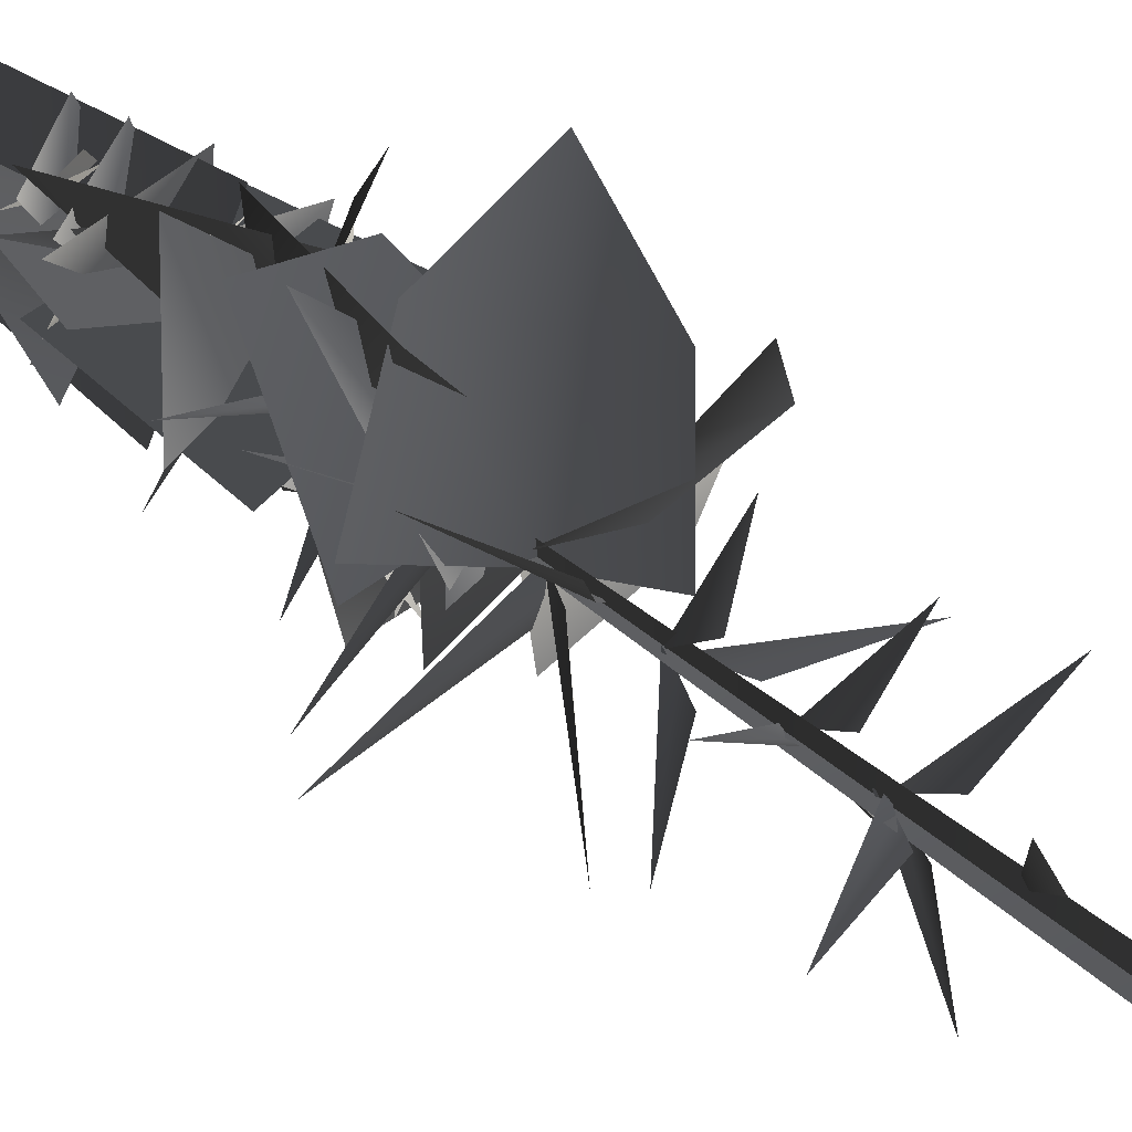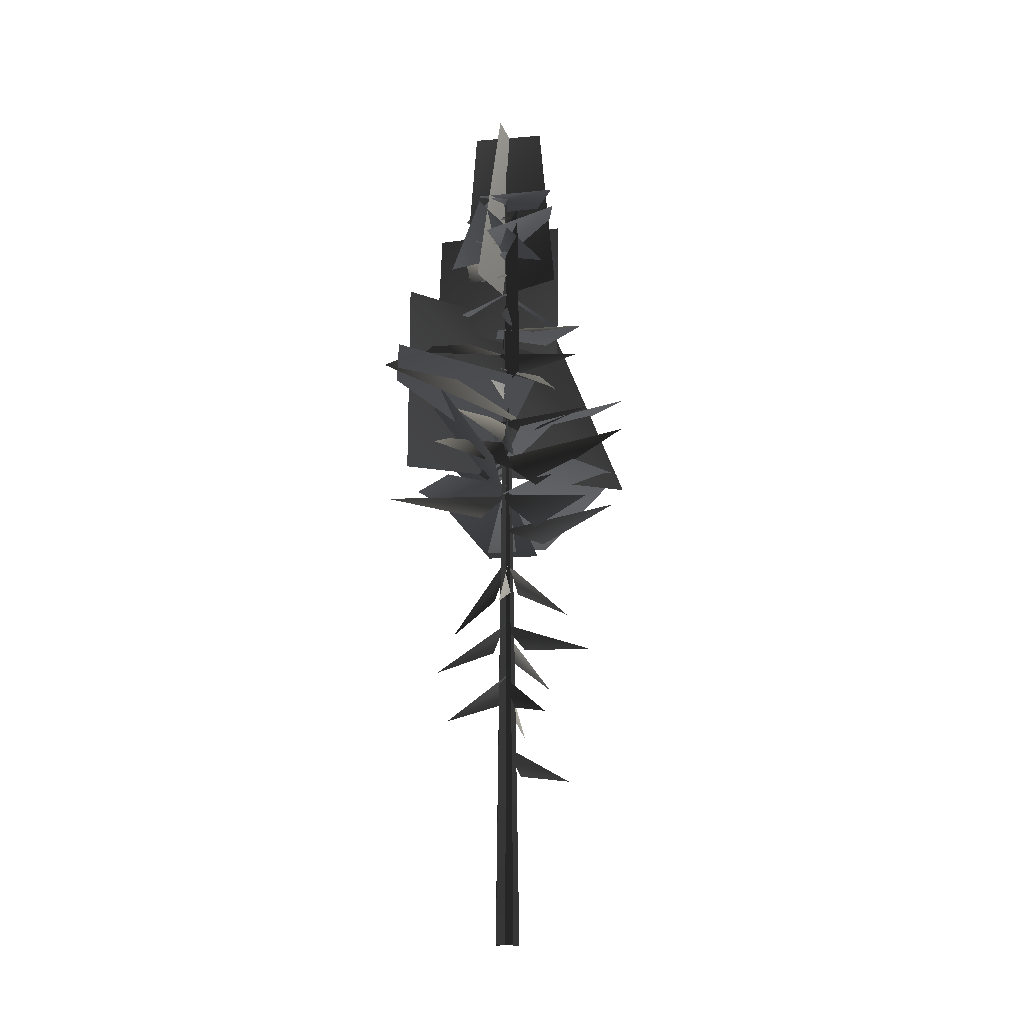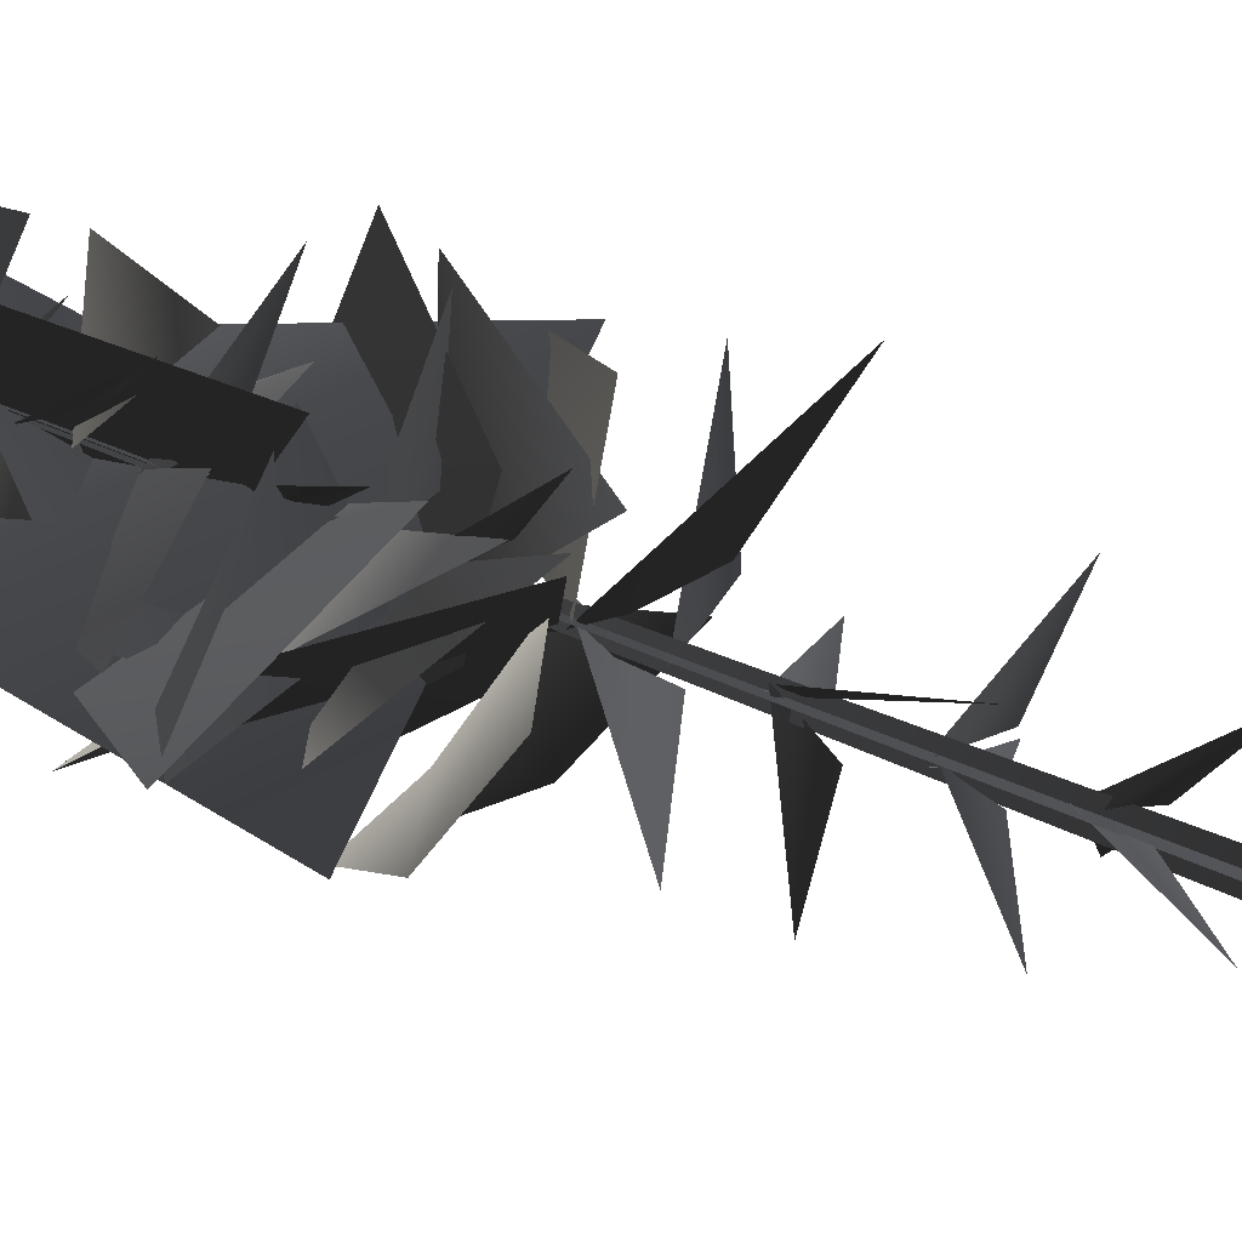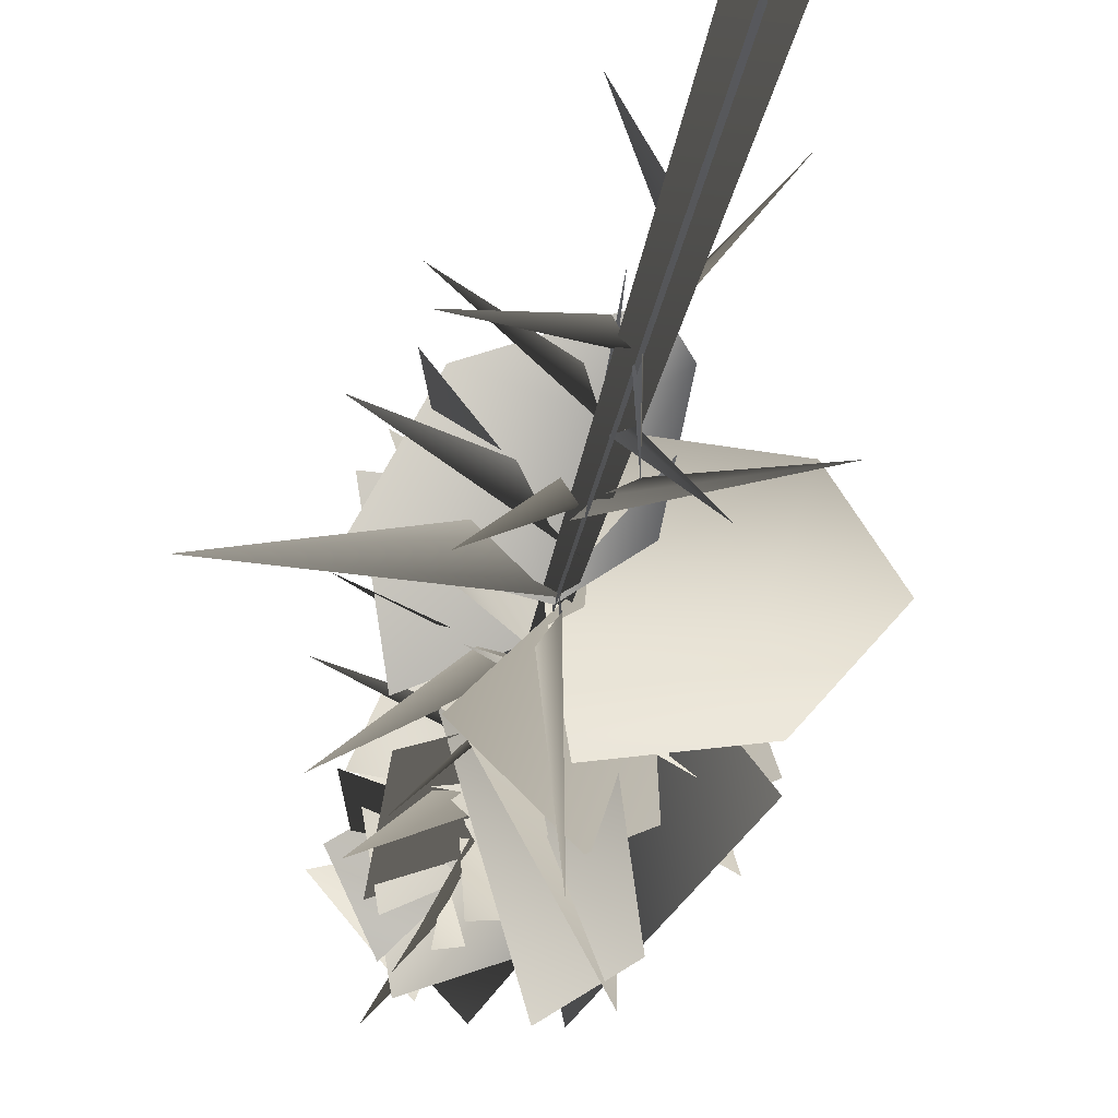
<metadata>
{"format":"obj","ext":"obj","renderer":"f3d","projection":"perspective","resolution":1024,"background":"white","views":[{"elev":34.8,"azim":-40.3,"up":"+Z"},{"elev":-17.8,"azim":-125.7,"up":"+Y"},{"elev":-56.4,"azim":-114.7,"up":"+Z"},{"elev":-26.1,"azim":-9.0,"up":"+Z"}]}
</metadata>
<code>
v -0.8219 4.634 1.745
v 0.001832 5.39 0.1531
v 0.1904 5.732 -0.02253
v -0.07483 4.762 0.4978
v 0.09082 7.368 0.273
v 0.002557 7.713 0.03442
v 1.76 6.344 2.004
v 0.3862 6.743 0.4759
v 0.0887 7.497 -0.08148
v 0.02603 7.88 0.1007
v -0.2017 6.108 -2.277
v -0.04559 6.83 -0.3179
v -0.09663 9.16 0.09502
v 0.1692 9.484 0.004151
v -2.194 8.45 1.484
v -0.3848 8.598 0.441
v 0.1629 9.094 -0.09226
v 0.03171 9.435 0.005354
v 1.132 7.871 -1.785
v 0.1799 8.511 -0.3413
v -0.06209 11.01 -0.04802
v 0.02625 11.4 0.09315
v -1.711 9.578 -1.487
v -0.3622 10.35 -0.08614
v 0.03158 11.12 0.2278
v 0.07603 11.46 -0.03031
v 0.3939 10.23 2.658
v 0.197 10.52 0.5948
v 2.705 14.19 0.3236
v 3.102 12.54 1.537
v 4.717 14.62 0.8057
v 0.01261 13.96 0.02735
v 0.2691 11.93 1.407
v 2.99 14.27 -1.379
v 0.3511 14.02 -1.968
v 0.001832 5.39 0.1531
v -0.8219 4.634 1.745
v 0.1904 5.732 -0.02253
v -0.07483 4.762 0.4978
v 0.09082 7.368 0.273
v 1.76 6.344 2.004
v 0.002557 7.713 0.03442
v 0.3862 6.743 0.4759
v 0.0887 7.497 -0.08148
v -0.2017 6.108 -2.277
v 0.02603 7.88 0.1007
v -0.04559 6.83 -0.3179
v -0.09663 9.16 0.09502
v -2.194 8.45 1.484
v 0.1692 9.484 0.004151
v -0.3848 8.598 0.441
v 0.1629 9.094 -0.09226
v 1.132 7.871 -1.785
v 0.03171 9.435 0.005354
v 0.1799 8.511 -0.3413
v -0.06209 11.01 -0.04802
v -1.711 9.578 -1.487
v 0.02625 11.4 0.09315
v -0.3622 10.35 -0.08614
v 0.03158 11.12 0.2278
v 0.3939 10.23 2.658
v 0.07603 11.46 -0.03031
v 0.197 10.52 0.5948
v 2.705 14.19 0.3236
v 4.717 14.62 0.8057
v 3.102 12.54 1.537
v 0.01261 13.96 0.02735
v 0.2691 11.93 1.407
v 2.99 14.27 -1.379
v 0.3511 14.02 -1.968
v -0.6238 12.02 0.9647
v -2.547 13.07 2.238
v -0.1718 12.32 0.2828
v 0.2245 12.51 0.004914
v -0.6238 12.02 0.9647
v -0.1718 12.32 0.2828
v -2.547 13.07 2.238
v 0.2245 12.51 0.004914
v 1.027 18.52 -1.099
v 1.957 19.48 1.674
v -1.036 17.18 1.163
v 1.532 18.18 3.152
v -1.167 14.3 -1.317
v 1.005 17.13 -1.811
v 1.525 13.3 1.308
v 3.344 16.22 -1.011
v 1.585 14.51 0.6128
v 0.287 16.77 3.038
v -1.68 15.27 -0.6745
v -1.96 16.93 3.21
v -0.913 15.76 -0.4787
v 1.664 18.53 -2.254
v 1.068 16.95 1.479
v 1.506 17.67 -3.662
v -0.6305 20.59 -1.58
v 1.062 20.49 1.777
v 0.9696 26.47 1.214
v -0.7191 26.26 -0.7681
v 1.864 20.6 -0.469
v -1.716 20.6 0.6696
v -0.5906 26.39 0.9399
v 0.8387 26.34 -0.6294
v 1.208 17.57 -1.938
v -0.755 23.07 1.582
v 0.3705 17.64 2.31
v 2.296 23.01 -1.019
v -1.385 17.3 -0.4937
v 1.918 22.97 0.744
v 2.489 17.45 0.9168
v -1.086 23.06 -0.3508
v -1.541 14.05 3.476
v 3.108 15.11 -1.74
v 1.279 20.33 -2.89
v 0.4645 19.85 2.292
v 1.027 18.52 -1.099
v -1.036 17.18 1.163
v 1.957 19.48 1.674
v 1.532 18.18 3.152
v -1.167 14.3 -1.317
v 1.525 13.3 1.308
v 1.005 17.13 -1.811
v 3.344 16.22 -1.011
v 1.585 14.51 0.6128
v -1.68 15.27 -0.6745
v 0.287 16.77 3.038
v -1.96 16.93 3.21
v -0.913 15.76 -0.4787
v 1.068 16.95 1.479
v 1.664 18.53 -2.254
v 1.506 17.67 -3.662
v -0.6305 20.59 -1.58
v 0.9696 26.47 1.214
v 1.062 20.49 1.777
v -0.7191 26.26 -0.7681
v 1.864 20.6 -0.469
v -0.5906 26.39 0.9399
v -1.716 20.6 0.6696
v 0.8387 26.34 -0.6294
v 1.208 17.57 -1.938
v 0.3705 17.64 2.31
v -0.755 23.07 1.582
v 2.296 23.01 -1.019
v -1.385 17.3 -0.4937
v 2.489 17.45 0.9168
v 1.918 22.97 0.744
v -1.086 23.06 -0.3508
v -1.541 14.05 3.476
v 1.279 20.33 -2.89
v 3.108 15.11 -1.74
v 0.4645 19.85 2.292
v -0.0453 7.41 0.007828
v 0.1585 7.767 0.1283
v -2.389 6.298 -0.3118
v -0.3839 6.776 0.05371
v 0.1726 9.074 0.1403
v 0.2072 9.444 -0.07402
v 0.8554 7.802 2.319
v 0.335 8.418 0.3869
v 0.175 11.03 0.05165
v -0.08105 11.46 -0.06071
v 2.989 9.673 0.06144
v 0.5605 10.27 -0.05307
v 0.8896 14.14 2.746
v -1.095 14.71 3.642
v 1.592 14.84 4.834
v 0.08699 13.69 -0.07204
v -2.434 14.31 0.7924
v 1.676 12.73 2.819
v 1.043 11.96 0.01559
v -0.0453 7.41 0.007828
v -2.389 6.298 -0.3118
v 0.1585 7.767 0.1283
v -0.3839 6.776 0.05371
v 0.1726 9.074 0.1403
v 0.8554 7.802 2.319
v 0.2072 9.444 -0.07402
v 0.335 8.418 0.3869
v 0.175 11.03 0.05165
v 2.989 9.673 0.06144
v -0.08105 11.46 -0.06071
v 0.5605 10.27 -0.05307
v -0.3127 12.56 -1.174
v 0.06953 12.69 -4.306
v 0.1043 13.2 -0.3952
v 0.1365 13.63 0.07992
v -0.3127 12.56 -1.174
v 0.1043 13.2 -0.3952
v 0.06953 12.69 -4.306
v 0.1365 13.63 0.07992
v -0.2388 13.16 -0.02128
v 0.2647 13.69 0.02637
v -4.598 12.32 -0.4178
v -1.105 12.36 0.3168
v -0.2388 13.16 -0.02128
v -4.598 12.32 -0.4178
v 0.2647 13.69 0.02637
v -1.105 12.36 0.3168
v 0.8896 14.14 2.746
v 1.592 14.84 4.834
v -1.095 14.71 3.642
v 0.08699 13.69 -0.07204
v -2.434 14.31 0.7924
v 1.676 12.73 2.819
v 1.043 11.96 0.01559
v -0.002299 24.04 0.1608
v -0.5632 23.5 -0.9646
v 1.866 23.76 -0.356
v -0.002299 24.04 0.1608
v 1.866 23.76 -0.356
v 0.458 23.23 1.286
v 0.262 24.05 0.05666
v 0.8167 23.17 1.009
v -1.79 23.72 0.4963
v 0.262 24.05 0.05666
v -1.79 23.72 0.4963
v -0.2845 23.51 -1.429
v 0.08432 23.32 -0.09591
v 1.327 22.61 -0.3511
v 0.9456 24.15 1.567
v 0.08432 23.32 -0.09591
v 0.9456 24.15 1.567
v -0.8665 22.85 1.208
v 0.0647 22.38 -0.103
v 1.193 21.58 -0.4551
v 1.003 22.95 1.686
v 0.0647 22.38 -0.103
v 1.003 22.95 1.686
v -0.9867 21.89 1.106
v 0.002487 22.37 0.1101
v -0.2744 21.9 -1.302
v 1.786 23.19 -0.4656
v 0.002487 22.37 0.1101
v 1.786 23.19 -0.4656
v 1.206 21.64 0.942
v -0.004157 21.22 0.1129
v -0.009845 20.55 -1.411
v 1.758 22.43 -0.4909
v -0.004157 21.22 0.1129
v 1.758 22.43 -0.4909
v 1.427 20.74 1.25
v 0.03813 22.07 -0.08273
v 0.5951 21.04 -1.114
v 1.282 21.48 1.829
v 0.03813 22.07 -0.08273
v 1.282 21.48 1.829
v -1.367 21.59 1.093
v 0.2821 22.25 -0.03697
v 0.1295 21.28 1.201
v -1.596 23.28 0.7078
v 0.2821 22.25 -0.03697
v -1.596 23.28 0.7078
v -0.973 22.02 -1.468
v 0.2285 22 0.1644
v -1.296 21.39 0.4833
v -0.6342 23.17 -1.53
v 0.2285 22 0.1644
v -0.6342 23.17 -1.53
v 1.067 21.44 -1.418
v -0.02172 20.55 -0.02978
v 0.3922 19.55 -1.472
v 2.46 20.54 0.9915
v -0.02172 20.55 -0.02978
v 2.46 20.54 0.9915
v -0.3265 19.73 1.843
v 0.2209 19.3 -0.1854
v 1.692 18.25 0.4956
v -0.8308 19.75 2.428
v 0.2209 19.3 -0.1854
v -0.8308 19.75 2.428
v -1.848 18.49 -0.2897
v -0.5475 18.01 -0.8052
v 1.396 19.2 -1.456
v 0.9481 18.89 0.7383
v 1.293 18.35 -2.3
v -0.9167 17.3 0.4577
v 1.812 17.41 -3.012
v 0.9079 15.36 0.3568
v 0.4831 17.99 -3.785
v -0.1277 15.89 0.01951
v -1.105 14.92 -0.9464
v 3.211 18.25 -1.502
v -0.1277 15.89 0.01951
v 3.211 18.25 -1.502
v 1.785 15.4 0.2822
v 0.04931 15.38 -0.09478
v -0.9386 14.14 -0.4535
v 2.912 16.18 -1.449
v 0.04931 15.38 -0.09478
v 2.912 16.18 -1.449
v 2.006 14.97 0.2439
v 0.1257 14.79 -0.2469
v 1.693 14.58 0.6594
v -1.649 16.1 3.401
v 0.1257 14.79 -0.2469
v -1.649 16.1 3.401
v -1.26 13.67 0.2172
v -0.002299 24.04 0.1608
v 1.866 23.76 -0.356
v -0.5632 23.5 -0.9646
v -0.002299 24.04 0.1608
v 0.458 23.23 1.286
v 1.866 23.76 -0.356
v 0.262 24.05 0.05666
v -1.79 23.72 0.4963
v 0.8167 23.17 1.009
v 0.262 24.05 0.05666
v -0.2845 23.51 -1.429
v -1.79 23.72 0.4963
v 0.08432 23.32 -0.09591
v 0.9456 24.15 1.567
v 1.327 22.61 -0.3511
v 0.08432 23.32 -0.09591
v -0.8665 22.85 1.208
v 0.9456 24.15 1.567
v 0.0647 22.38 -0.103
v 1.003 22.95 1.686
v 1.193 21.58 -0.4551
v 0.0647 22.38 -0.103
v -0.9867 21.89 1.106
v 1.003 22.95 1.686
v 0.002487 22.37 0.1101
v 1.786 23.19 -0.4656
v -0.2744 21.9 -1.302
v 0.002487 22.37 0.1101
v 1.206 21.64 0.942
v 1.786 23.19 -0.4656
v -0.004157 21.22 0.1129
v 1.758 22.43 -0.4909
v -0.009845 20.55 -1.411
v -0.004157 21.22 0.1129
v 1.427 20.74 1.25
v 1.758 22.43 -0.4909
v 0.03813 22.07 -0.08273
v 1.282 21.48 1.829
v 0.5951 21.04 -1.114
v 0.03813 22.07 -0.08273
v -1.367 21.59 1.093
v 1.282 21.48 1.829
v 0.2821 22.25 -0.03697
v -1.596 23.28 0.7078
v 0.1295 21.28 1.201
v 0.2821 22.25 -0.03697
v -0.973 22.02 -1.468
v -1.596 23.28 0.7078
v 0.2285 22 0.1644
v -0.6342 23.17 -1.53
v -1.296 21.39 0.4833
v 0.2285 22 0.1644
v 1.067 21.44 -1.418
v -0.6342 23.17 -1.53
v -0.02172 20.55 -0.02978
v 2.46 20.54 0.9915
v 0.3922 19.55 -1.472
v -0.02172 20.55 -0.02978
v -0.3265 19.73 1.843
v 2.46 20.54 0.9915
v 0.2209 19.3 -0.1854
v -0.8308 19.75 2.428
v 1.692 18.25 0.4956
v 0.2209 19.3 -0.1854
v -1.848 18.49 -0.2897
v -0.8308 19.75 2.428
v -0.5475 18.01 -0.8052
v 0.9481 18.89 0.7383
v 1.396 19.2 -1.456
v 1.293 18.35 -2.3
v -0.9167 17.3 0.4577
v 0.9079 15.36 0.3568
v 1.812 17.41 -3.012
v 0.4831 17.99 -3.785
v -0.1277 15.89 0.01951
v 3.211 18.25 -1.502
v -1.105 14.92 -0.9464
v -0.1277 15.89 0.01951
v 1.785 15.4 0.2822
v 3.211 18.25 -1.502
v 0.04931 15.38 -0.09478
v 2.912 16.18 -1.449
v -0.9386 14.14 -0.4535
v 0.04931 15.38 -0.09478
v 2.006 14.97 0.2439
v 2.912 16.18 -1.449
v 0.1257 14.79 -0.2469
v -1.649 16.1 3.401
v 1.693 14.58 0.6594
v 0.1257 14.79 -0.2469
v -1.26 13.67 0.2172
v -1.649 16.1 3.401
v -0.02936 17.14 -0.07937
v 0.07309 17.39 0.1737
v -1.543 16.64 -1.701
v -0.3343 16.66 -0.3404
v 0.1185 18.26 -0.001763
v 0.4541 18.57 -0.046
v -2.432 17.84 0.9957
v -0.326 17.72 0.3082
v -0.02936 17.14 -0.07937
v -1.543 16.64 -1.701
v 0.07309 17.39 0.1737
v -0.3343 16.66 -0.3404
v 0.1185 18.26 -0.001763
v -2.432 17.84 0.9957
v 0.4541 18.57 -0.046
v -0.326 17.72 0.3082
v 0.02862 15.24 -0.08464
v 0.3685 15.59 0.1496
v -2.721 14.93 -1.908
v -0.6982 14.7 -0.2072
v 0.02862 15.24 -0.08464
v -2.721 14.93 -1.908
v 0.3685 15.59 0.1496
v -0.6982 14.7 -0.2072
v 0.05654 19.68 -0.07688
v 0.3607 19.98 0.02086
v -1.809 19.08 -1.254
v -0.4066 19.12 0.001286
v 0.05654 19.68 -0.07688
v -1.809 19.08 -1.254
v 0.3607 19.98 0.02086
v -0.4066 19.12 0.001286
v -0.1009 15.93 -0.04239
v 0.288 16.1 -0.1281
v -2.336 16.18 1.377
v -0.6181 15.53 0.2952
v -0.1009 15.93 -0.04239
v -2.336 16.18 1.377
v 0.288 16.1 -0.1281
v -0.6181 15.53 0.2952
v 0.3288 14.7 0.1077
v -0.1616 14.76 -0.03585
v 3.221 15.89 -0.1187
v 1.16 14.46 0.07884
v 0.3288 14.7 0.1077
v 3.221 15.89 -0.1187
v -0.1616 14.76 -0.03585
v 1.16 14.46 0.07884
v -0.08017 -0.2054 -0.4107
v 0.2675 25.89 0.1726
v -0.04635 -0.2107 0.4553
v 0.4119 -0.2054 -0.07356
v 0.2675 25.89 0.1726
v -0.4545 -0.2107 -0.05368
v -0.08017 -0.2054 -0.4107
v -0.04635 -0.2107 0.4553
v 0.2675 25.89 0.1726
v 0.4119 -0.2054 -0.07356
v -0.4545 -0.2107 -0.05368
v 0.2675 25.89 0.1726
g MEP_Con_01_g_LOD_01(Clone)_12829_411
f 1 3 2
f 4 1 2
f 5 7 6
f 8 7 5
f 9 11 10
f 12 11 9
f 13 15 14
f 16 15 13
f 17 19 18
f 20 19 17
f 21 23 22
f 24 23 21
f 25 27 26
f 28 27 25
f 29 31 30
f 32 29 30
f 33 32 30
f 29 32 34
f 31 29 34
f 32 35 34
f 36 38 37
f 39 36 37
f 40 42 41
f 43 40 41
f 44 46 45
f 47 44 45
f 48 50 49
f 51 48 49
f 52 54 53
f 55 52 53
f 56 58 57
f 59 56 57
f 60 62 61
f 63 60 61
f 64 66 65
f 67 66 64
f 68 66 67
f 64 69 67
f 65 69 64
f 67 69 70
f 71 73 72
f 73 74 72
f 75 77 76
f 76 77 78
f 79 81 80
f 81 82 80
f 83 85 84
f 85 86 84
f 87 89 88
f 89 90 88
f 91 93 92
f 94 91 92
f 95 97 96
f 98 97 95
f 99 101 100
f 102 101 99
f 103 105 104
f 106 103 104
f 107 109 108
f 110 107 108
f 111 113 112
f 114 113 111
f 115 117 116
f 116 117 118
f 119 121 120
f 120 121 122
f 123 125 124
f 124 125 126
f 127 129 128
f 130 129 127
f 131 133 132
f 134 131 132
f 135 137 136
f 138 135 136
f 139 141 140
f 142 141 139
f 143 145 144
f 146 145 143
f 147 149 148
f 150 147 148
f 151 153 152
f 154 153 151
f 155 157 156
f 158 157 155
f 159 161 160
f 162 161 159
f 163 165 164
f 166 163 164
f 167 166 164
f 163 166 168
f 165 163 168
f 166 169 168
f 170 172 171
f 173 170 171
f 174 176 175
f 177 174 175
f 178 180 179
f 181 178 179
f 182 184 183
f 184 185 183
f 186 188 187
f 187 188 189
f 190 192 191
f 193 192 190
f 194 196 195
f 197 194 195
f 198 200 199
f 201 200 198
f 202 200 201
f 198 203 201
f 199 203 198
f 201 203 204
f 205 207 206
f 208 210 209
f 211 213 212
f 214 216 215
f 217 219 218
f 220 222 221
f 223 225 224
f 226 228 227
f 229 231 230
f 232 234 233
f 235 237 236
f 238 240 239
f 241 243 242
f 244 246 245
f 247 249 248
f 250 252 251
f 253 255 254
f 256 258 257
f 259 261 260
f 262 264 263
f 265 267 266
f 268 270 269
f 271 273 272
f 274 271 272
f 275 277 276
f 278 275 276
f 279 281 280
f 282 284 283
f 285 287 286
f 288 290 289
f 291 293 292
f 294 296 295
f 297 299 298
f 300 302 301
f 303 305 304
f 306 308 307
f 309 311 310
f 312 314 313
f 315 317 316
f 318 320 319
f 321 323 322
f 324 326 325
f 327 329 328
f 330 332 331
f 333 335 334
f 336 338 337
f 339 341 340
f 342 344 343
f 345 347 346
f 348 350 349
f 351 353 352
f 354 356 355
f 357 359 358
f 360 362 361
f 363 365 364
f 366 365 363
f 367 369 368
f 370 369 367
f 371 373 372
f 374 376 375
f 377 379 378
f 380 382 381
f 383 385 384
f 386 388 387
f 389 391 390
f 392 391 389
f 393 395 394
f 396 395 393
f 397 399 398
f 400 397 398
f 401 403 402
f 404 401 402
f 405 407 406
f 408 407 405
f 409 411 410
f 412 409 410
f 413 415 414
f 416 415 413
f 417 419 418
f 420 417 418
f 421 423 422
f 424 423 421
f 425 427 426
f 428 425 426
f 429 431 430
f 432 431 429
f 433 435 434
f 436 433 434
f 437 439 438
f 440 442 441
f 443 445 444
f 446 448 447

</code>
